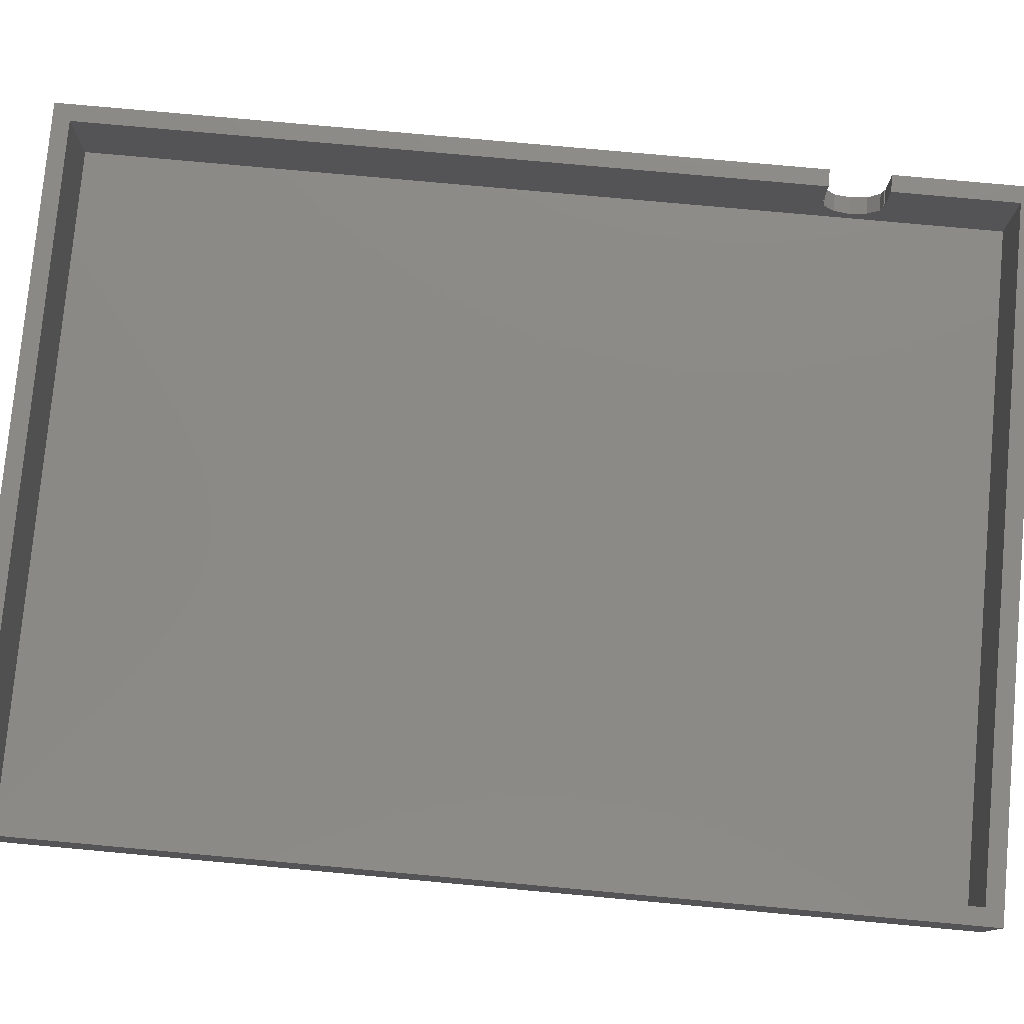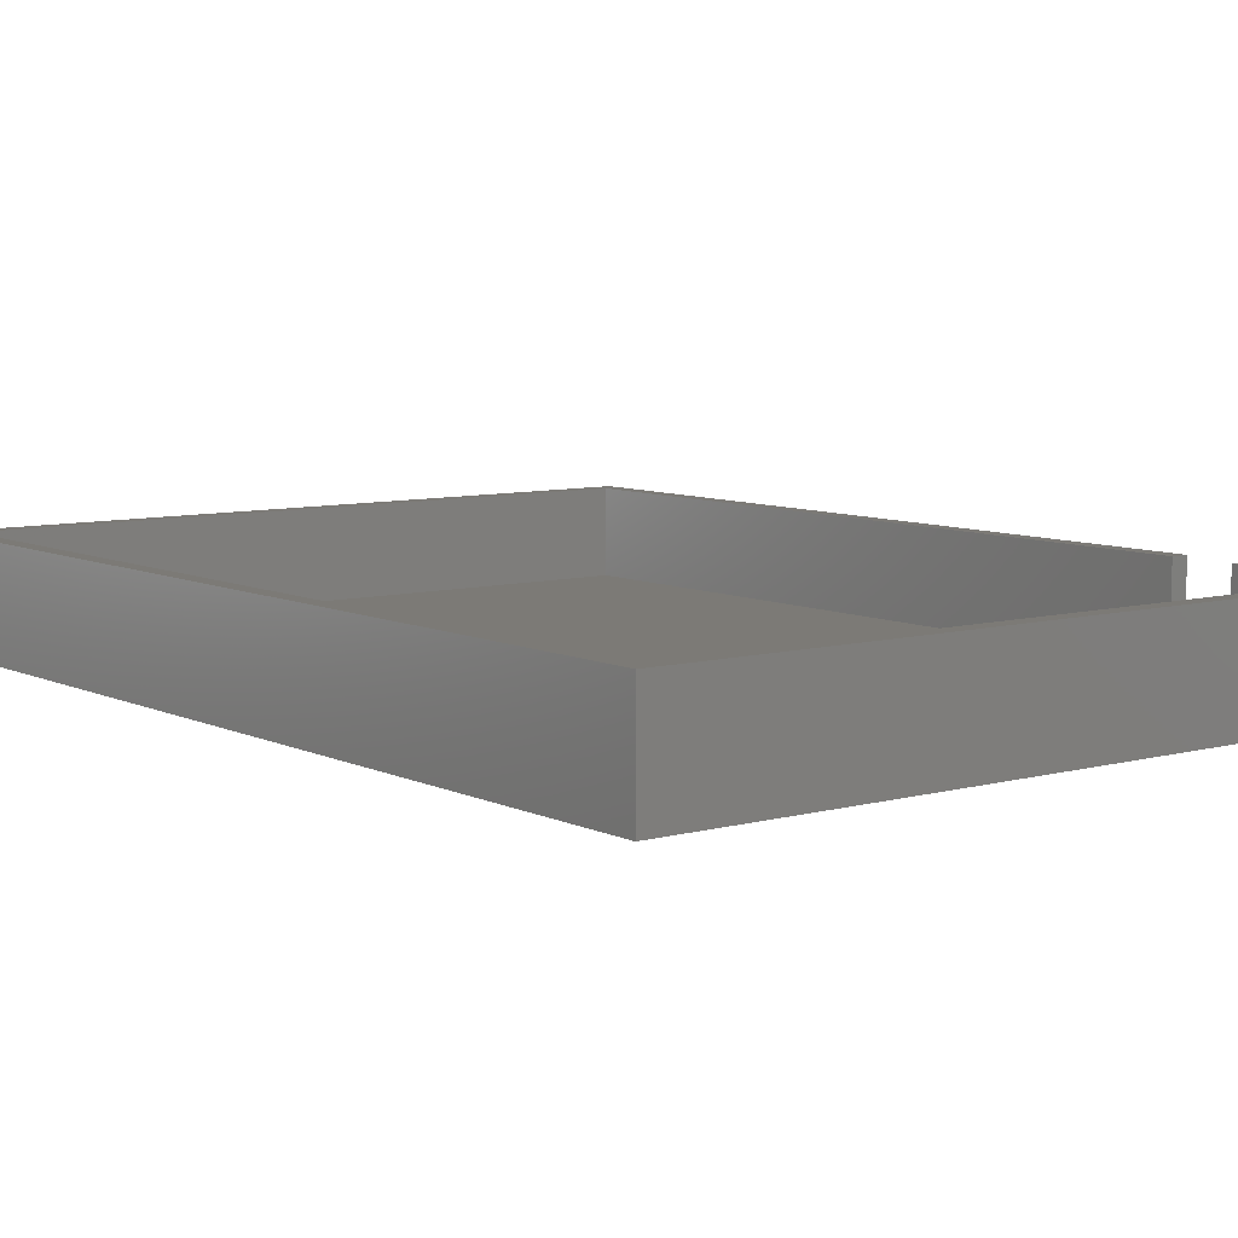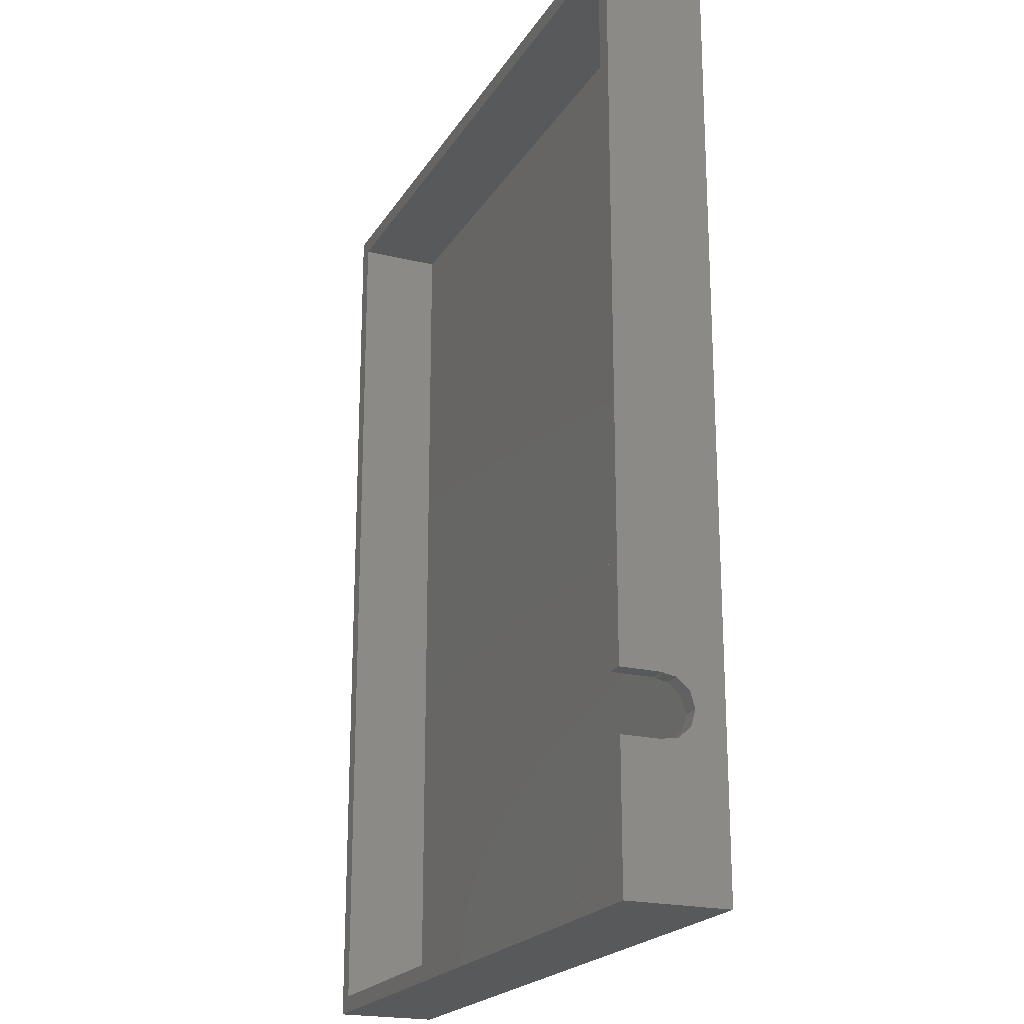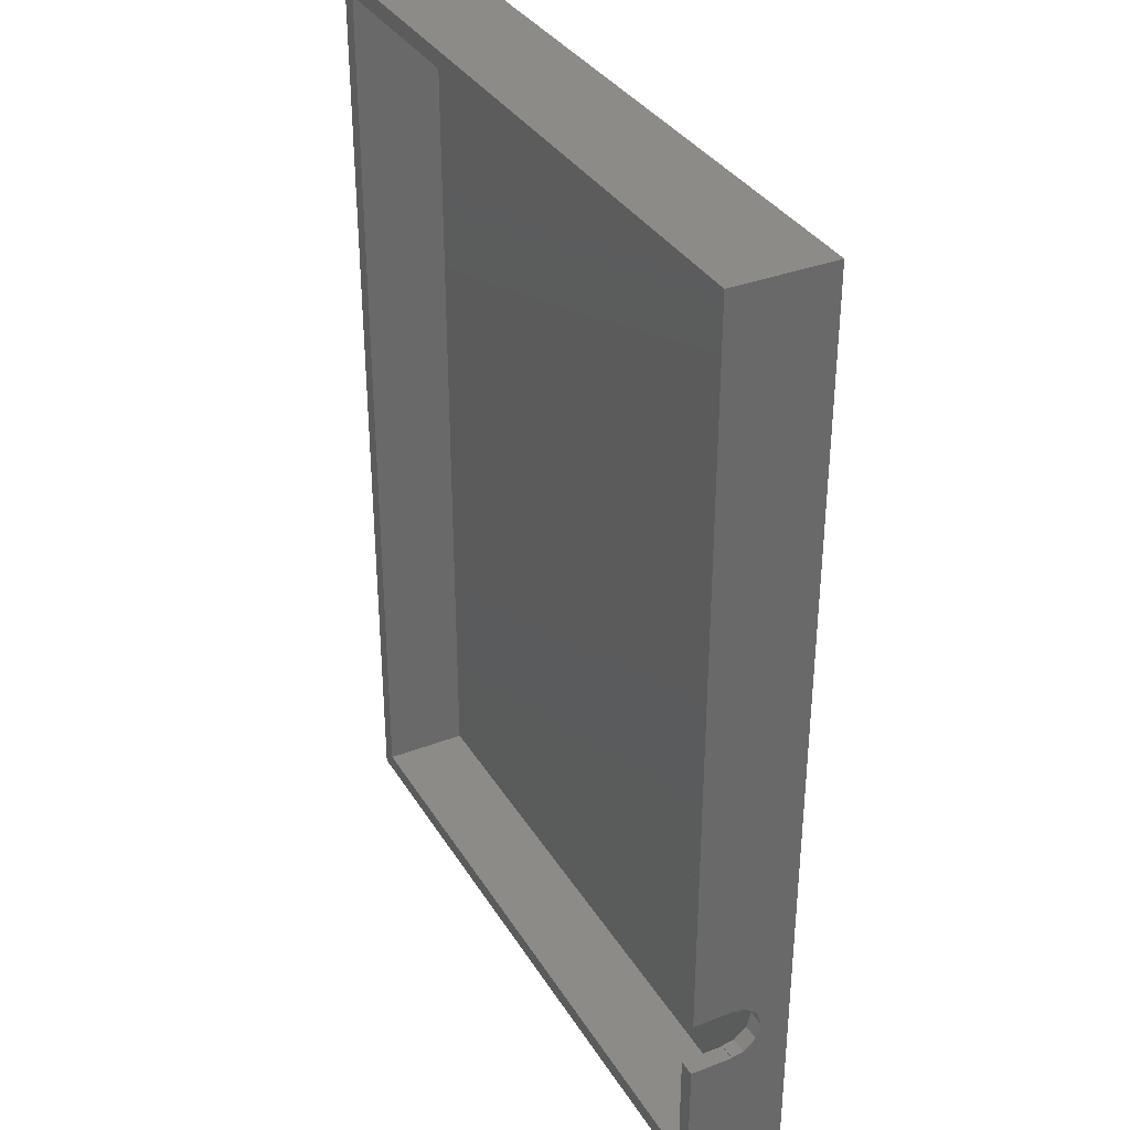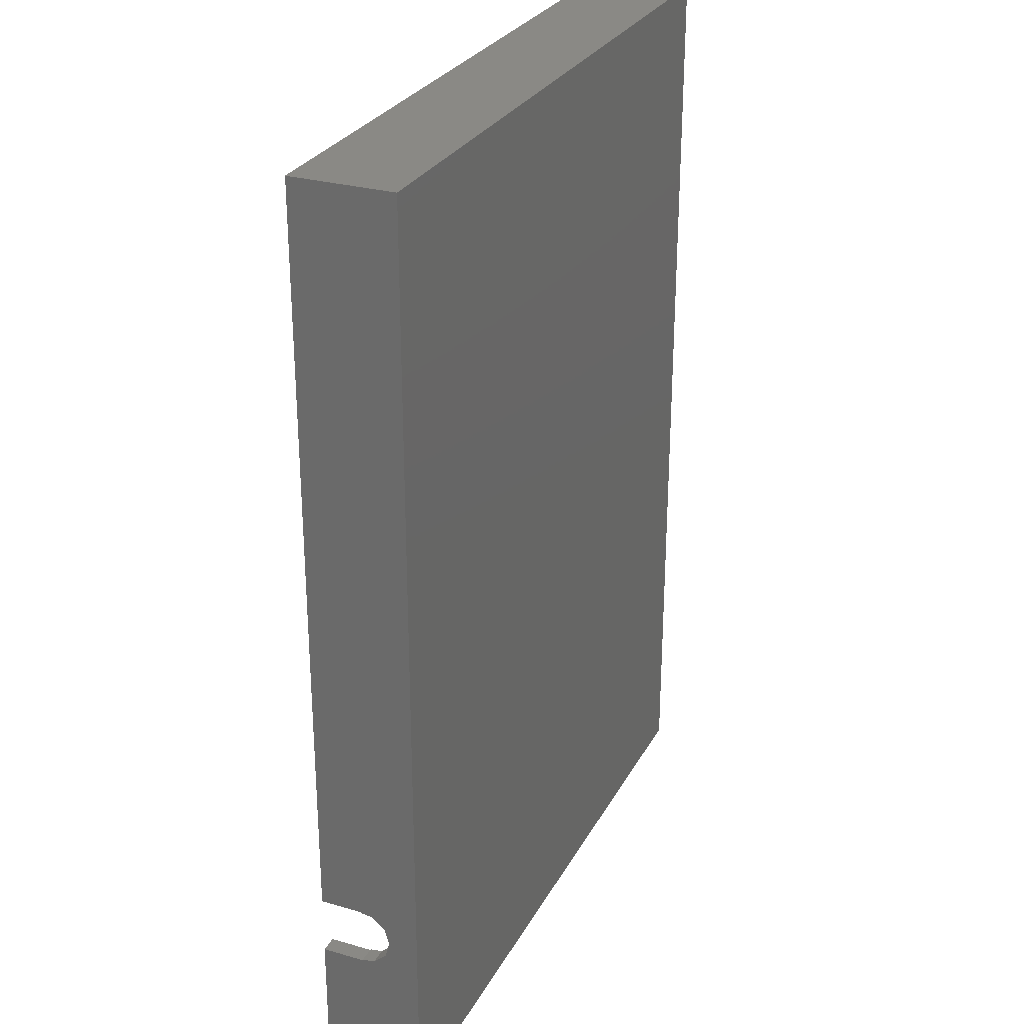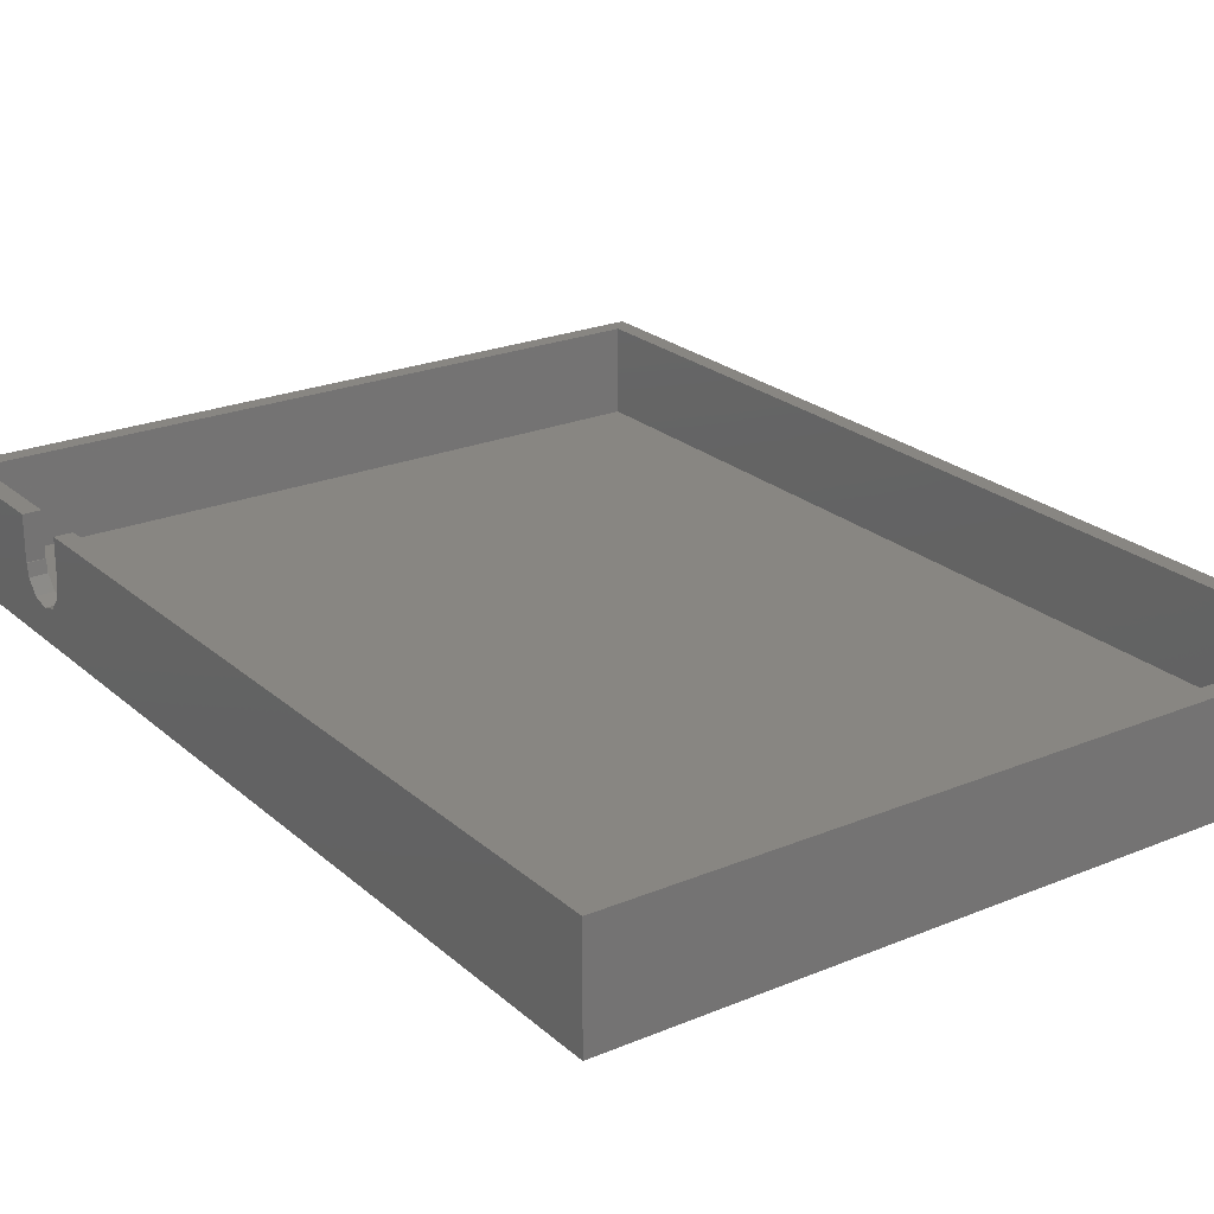
<metadata>
{"format":"stl","ext":"stl","renderer":"f3d","projection":"perspective","resolution":1024,"background":"white","views":[{"elev":78.2,"azim":-84.8,"up":"+Z"},{"elev":7.8,"azim":-37.4,"up":"+Z"},{"elev":-21.1,"azim":66.7,"up":"+Y"},{"elev":34.7,"azim":62.7,"up":"+Y"},{"elev":28.1,"azim":113.5,"up":"+Y"},{"elev":23.4,"azim":145.0,"up":"+Z"}]}
</metadata>
<code>
# stl→obj: 46 verts, 88 faces
v 0 0 12
v 0 111 0
v 0 0 0
v 0 111 12
v 82 0 0
v 82 0 12
v 82 111 0
v 82 111 12
v 82 16.5 12
v 80 16.5 12
v 80 2 12
v 2 109 12
v 2 2 12
v 82 23.5 12
v 80 109 12
v 80 23.5 12
v 82 23.5 7
v 82 23.18 5.546
v 82 23.39 7
v 82 22.86 5.173
v 82 21.89 4.056
v 82 20.47 3.639
v 82 20 3.5
v 82 19.53 3.639
v 82 18.11 4.056
v 82 17.14 5.173
v 82 16.82 5.546
v 82 16.5 7
v 82 16.61 7
v 2 109 2
v 2 2 2
v 80 2 2
v 80 109 2
v 80 16.5 7
v 80 16.61 7
v 80 16.82 5.546
v 80 17.78 4.428
v 80 18.11 4.056
v 80 18.58 3.917
v 80 20 3.5
v 80 21.42 3.917
v 80 21.89 4.056
v 80 22.22 4.428
v 80 23.18 5.546
v 80 23.5 7
v 80 23.39 7
f 1 2 3
f 1 4 2
f 5 1 3
f 5 6 1
f 2 5 3
f 2 7 5
f 4 7 2
f 4 8 7
f 9 10 11
f 9 11 6
f 12 1 13
f 6 13 1
f 11 13 6
f 12 4 1
f 14 15 16
f 15 4 12
f 14 8 15
f 8 4 15
f 7 8 17
f 8 14 17
f 7 17 18
f 17 19 18
f 7 18 20
f 7 20 21
f 7 21 22
f 7 22 23
f 7 23 5
f 23 24 5
f 24 25 5
f 26 5 25
f 27 5 26
f 28 5 27
f 29 28 27
f 28 6 5
f 9 6 28
f 13 30 12
f 13 31 30
f 32 13 11
f 32 31 13
f 30 32 33
f 30 31 32
f 12 33 15
f 12 30 33
f 34 11 10
f 34 32 11
f 35 36 34
f 36 32 34
f 32 36 37
f 32 37 38
f 32 38 39
f 33 40 41
f 33 41 42
f 33 42 43
f 33 43 44
f 45 44 46
f 16 15 45
f 33 44 45
f 15 33 45
f 33 32 40
f 32 39 40
f 35 29 27
f 36 35 27
f 41 22 21
f 42 41 21
f 39 25 24
f 39 38 25
f 40 24 23
f 40 39 24
f 43 21 20
f 43 42 21
f 37 26 25
f 38 37 25
f 36 27 26
f 37 36 26
f 44 20 18
f 44 43 20
f 46 18 19
f 46 44 18
f 40 23 22
f 41 40 22
f 28 10 9
f 28 34 10
f 35 28 29
f 35 34 28
f 46 19 17
f 45 46 17
f 16 17 14
f 16 45 17

</code>
